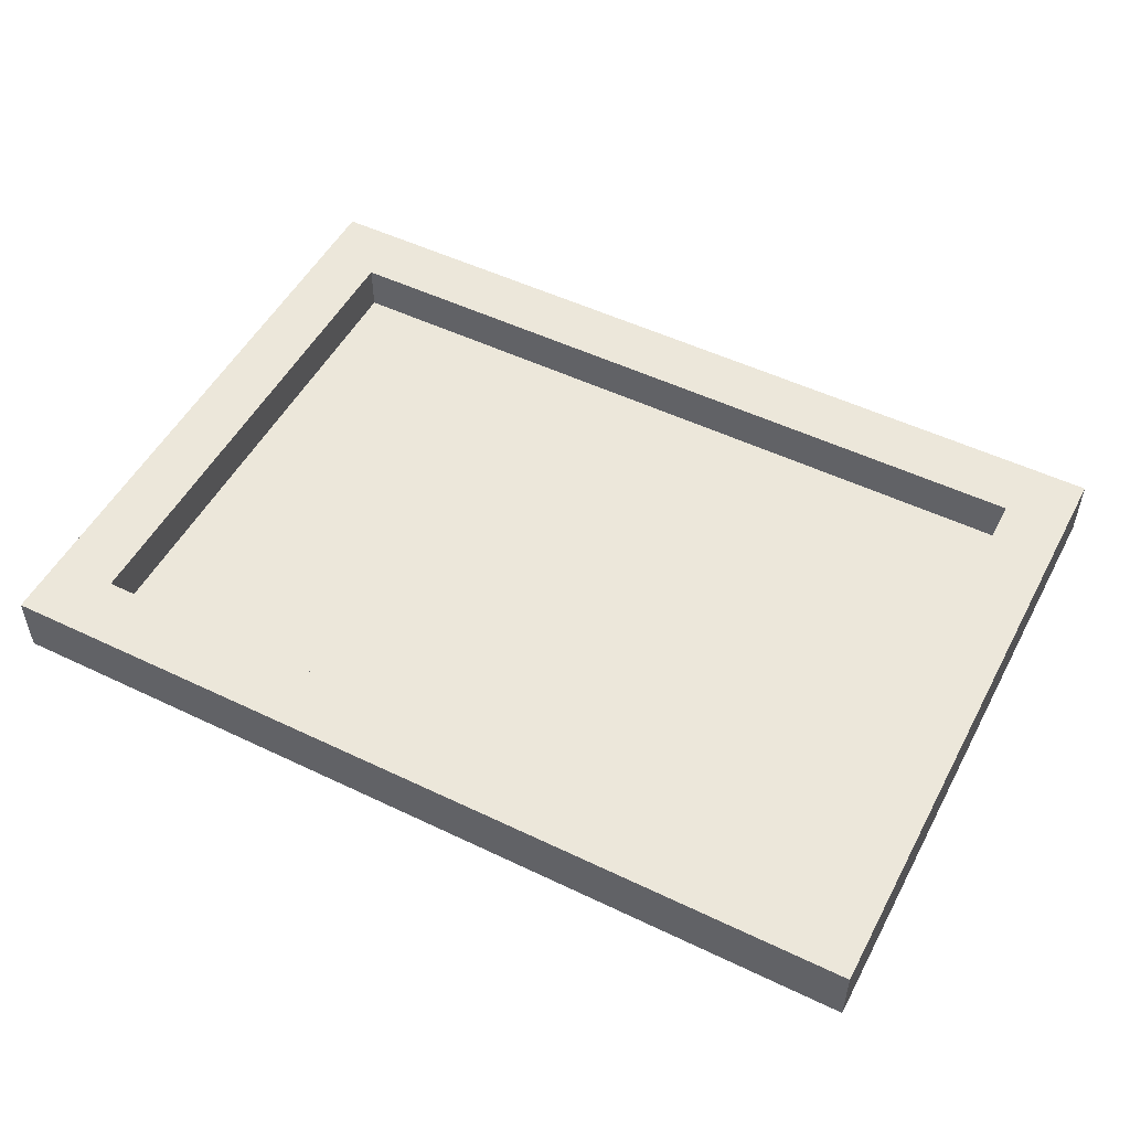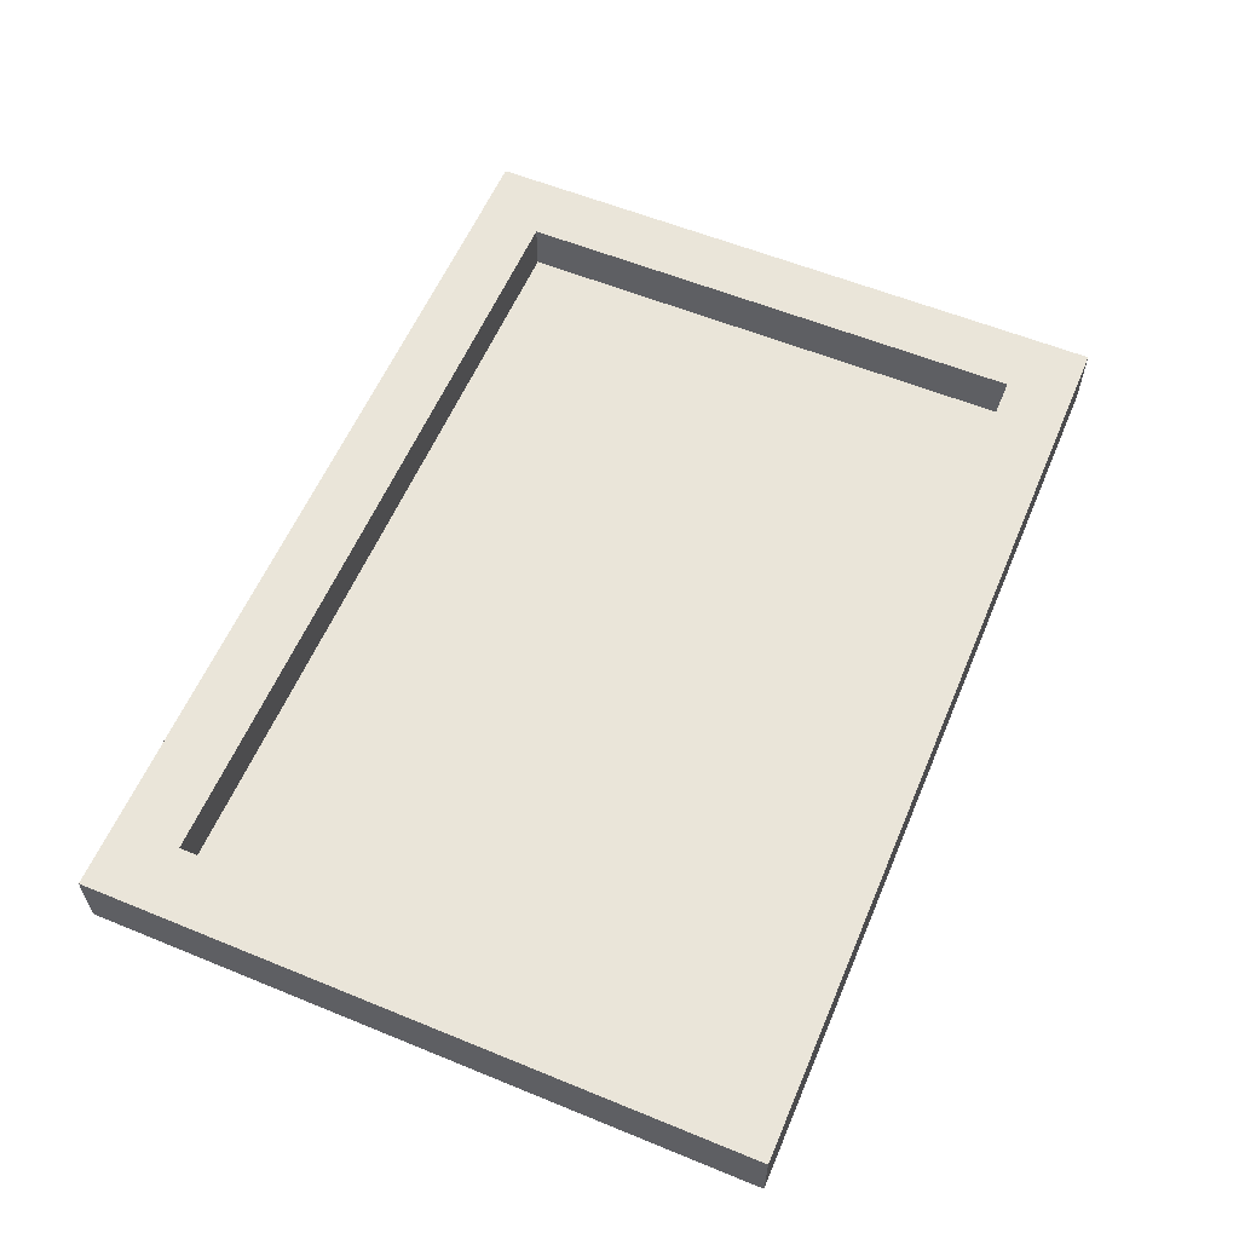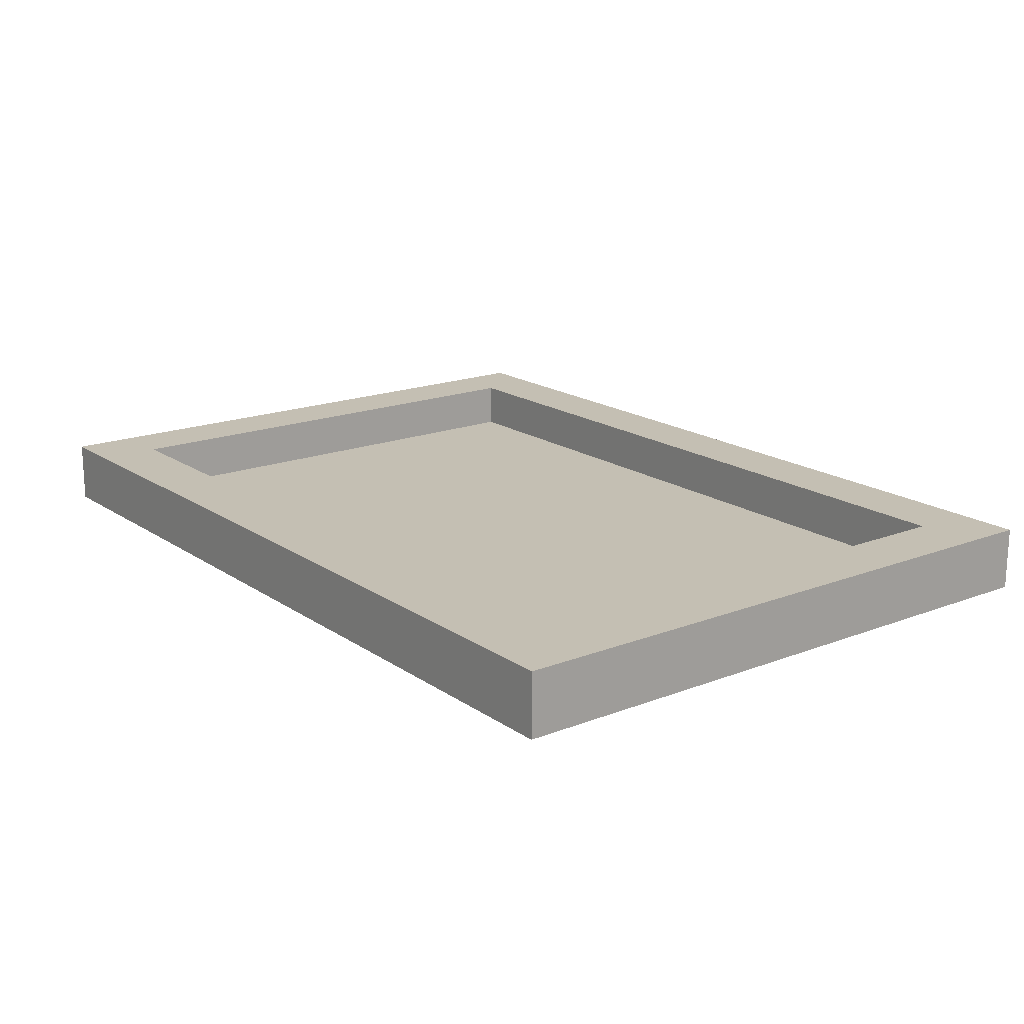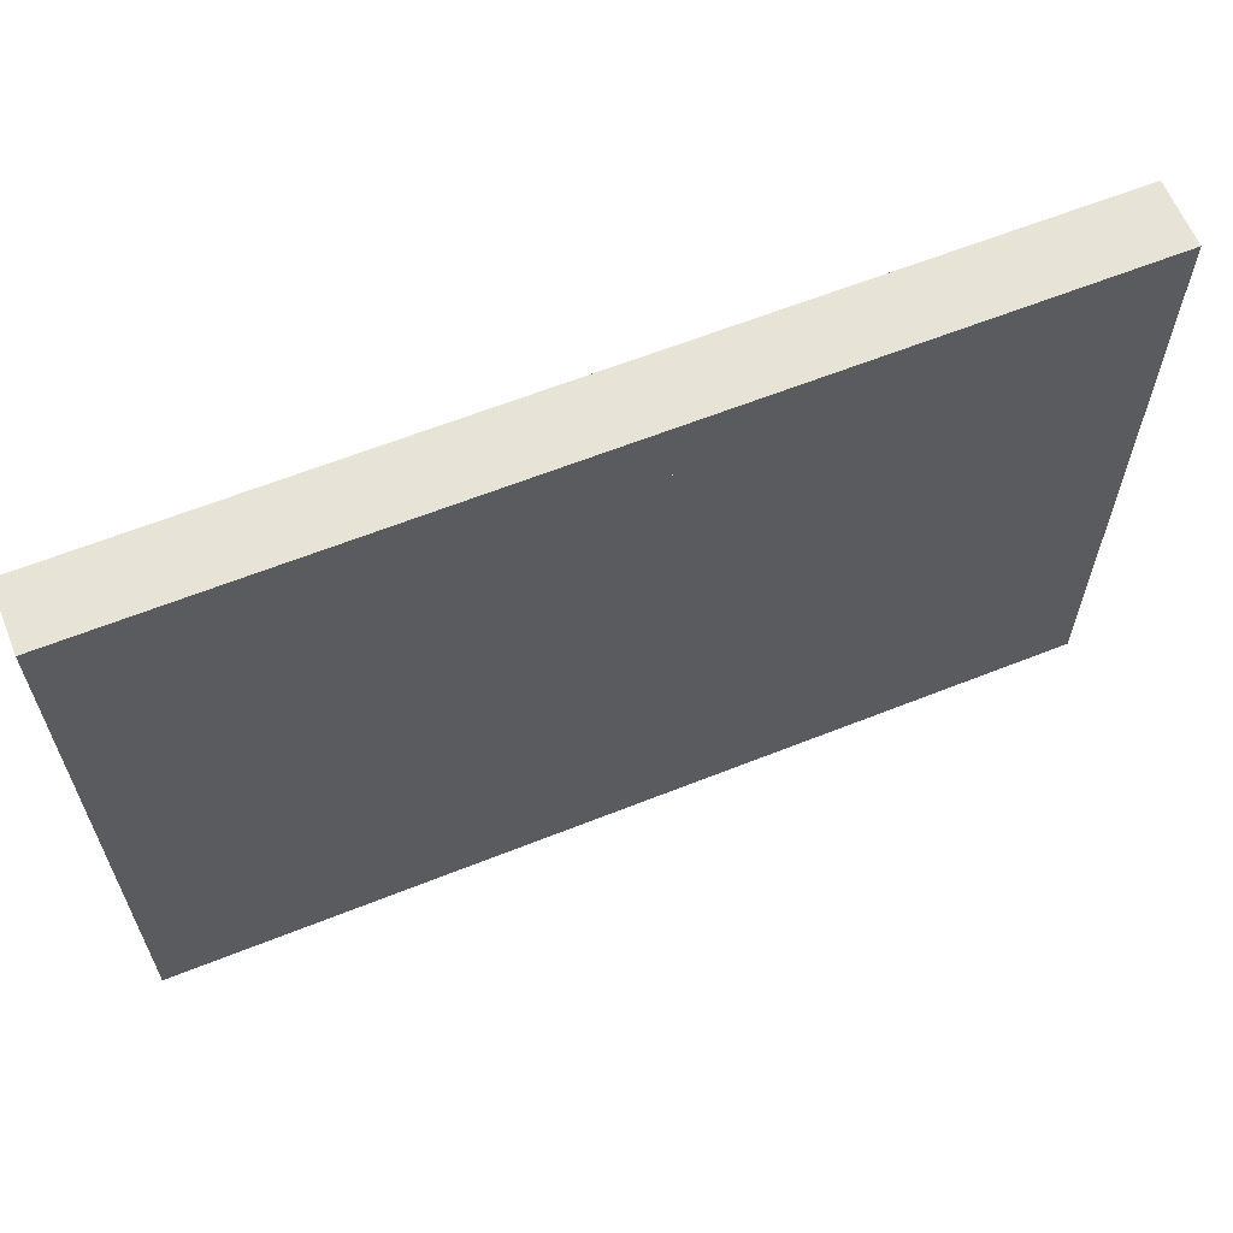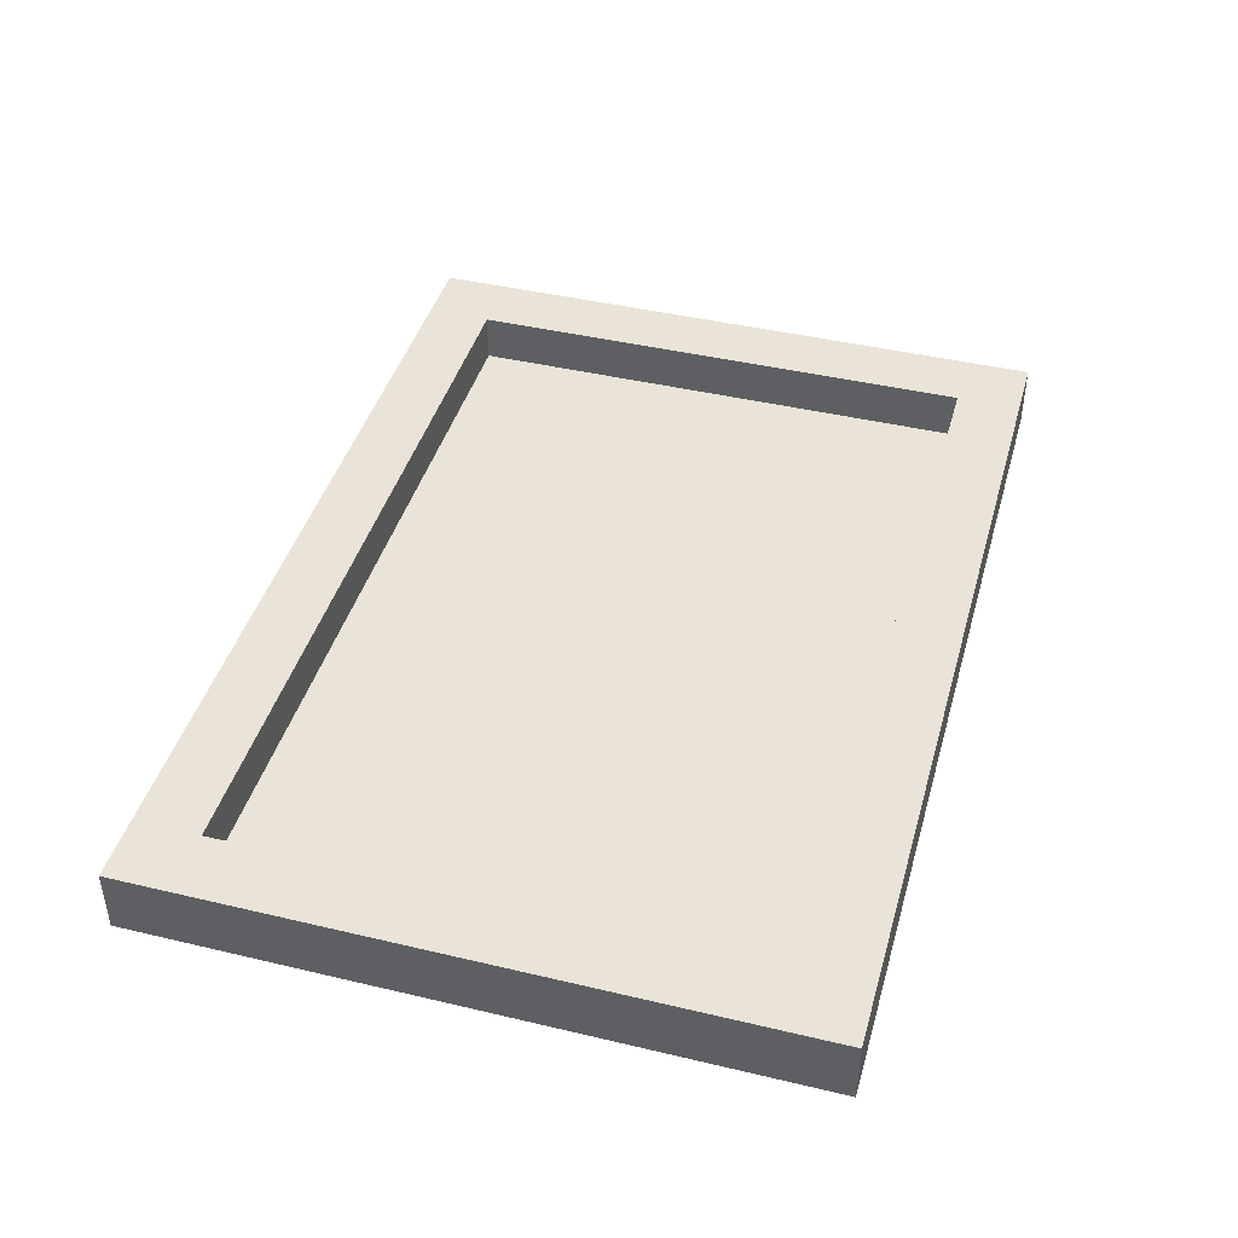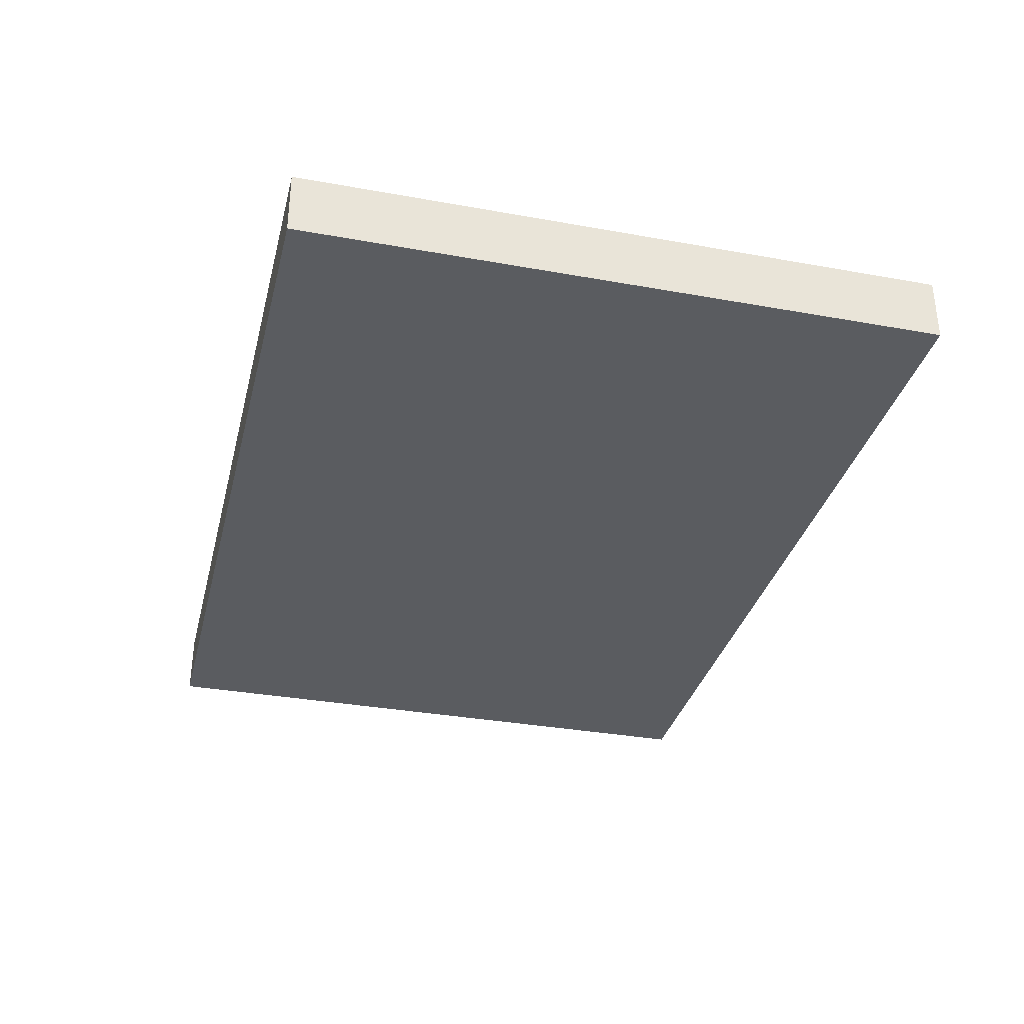
<metadata>
{"format":"obj","ext":"obj","renderer":"f3d","projection":"perspective","resolution":1024,"background":"white","views":[{"elev":51.4,"azim":27.5,"up":"+Y"},{"elev":58.5,"azim":112.9,"up":"+Y"},{"elev":17.7,"azim":52.7,"up":"+Y"},{"elev":62.4,"azim":-22.0,"up":"+Z"},{"elev":43.1,"azim":-74.3,"up":"+Y"},{"elev":-33.7,"azim":-103.8,"up":"+Y"}]}
</metadata>
<code>
o Playable Area and bounds
g Cube (1)
v 6.5 1 4
v -5.5 1 4
v 6.5 1.25 4
v -5.5 1.25 4
v -5.5 1 -4
v -5.5 1.25 -4
v 6.5 1 -4
v 6.5 1.25 -4
f 3 4 2 1
f 4 6 5 2
f 6 8 7 5
f 8 3 1 7
f 8 6 4 3
f 1 2 5 7
g Cube
v 6.5 1 5
v 3.5 1 5
v 6.5 2 5
v 3.5 2 5
v -6.5 1 5
v -6.5 1 4
v -6.5 2 5
v -6.5 2 4
v 3.5 1 4
v 6.5 1 4
v 3.5 2 4
v 6.5 2 4
v 0.5 1 5
v 0.5 1 4
v 0.5 2 5
v 0.5 2 4
v -1.5 1 5
v -1.5 1 4
v -1.5 2 5
v -1.5 2 4
v -5.5 1 5
v -5.5 1 4
v -5.5 2 5
v -5.5 2 4
v -5.5 1 -5
v -5.5 2 -5
v -6.5 1 -5
v -6.5 2 -5
v -5.5 1 -2
v -5.5 2 -2
v -6.5 1 -2
v -6.5 2 -2
v -5.5 1 -4
v -5.5 2 -4
v -6.5 1 -4
v -6.5 2 -4
v 7.5 1 -4
v 7.5 2 -4
v 7.5 1 -5
v 7.5 2 -5
v -1.5 1 -4
v -1.5 2 -4
v -1.5 1 -5
v -1.5 2 -5
v 2.5 1 -4
v 2.5 2 -4
v 2.5 1 -5
v 2.5 2 -5
v 6.5 1 -4
v 6.5 2 -4
v 6.5 1 -5
v 6.5 2 -5
v 7.5 1 5
v 7.5 2 5
v 6.5 1 -1
v 6.5 2 -1
v 7.5 1 -1
v 7.5 2 -1
v 6.5 1 1
v 6.5 2 1
v 7.5 1 1
v 7.5 2 1
v 7.5 1 4
v 7.5 2 4
f 11 12 10 9
f 15 16 14 13
f 19 20 18 17
f 20 11 9 18
f 20 19 12 11
f 9 10 17 18
f 21 22 17 10
f 23 21 10 12
f 22 24 19 17
f 24 23 12 19
f 25 26 22 21
f 27 25 21 23
f 26 28 24 22
f 28 27 23 24
f 29 30 26 25
f 31 29 25 27
f 30 32 28 26
f 32 31 27 28
f 13 14 30 29
f 15 13 29 31
f 35 36 34 33
f 16 15 31 32
f 37 38 32 30
f 39 37 30 14
f 38 40 16 32
f 40 39 14 16
f 41 42 38 37
f 43 41 37 39
f 42 44 40 38
f 44 43 39 40
f 47 48 46 45
f 35 33 41 43
f 34 36 44 42
f 36 35 43 44
f 49 50 42 41
f 51 49 41 33
f 50 52 34 42
f 52 51 33 34
f 53 54 50 49
f 55 53 49 51
f 54 56 52 50
f 56 55 51 52
f 57 58 54 53
f 59 57 53 55
f 58 60 56 54
f 60 59 55 56
f 61 62 11 9
f 47 45 57 59
f 46 48 60 58
f 48 47 59 60
f 63 64 58 57
f 65 63 57 45
f 64 66 46 58
f 66 65 45 46
f 67 68 64 63
f 69 67 63 65
f 68 70 66 64
f 70 69 65 66
f 18 20 68 67
f 71 18 67 69
f 20 72 70 68
f 72 71 69 70
f 9 11 20 18
f 61 9 18 71
f 11 62 72 20
f 62 61 71 72

</code>
